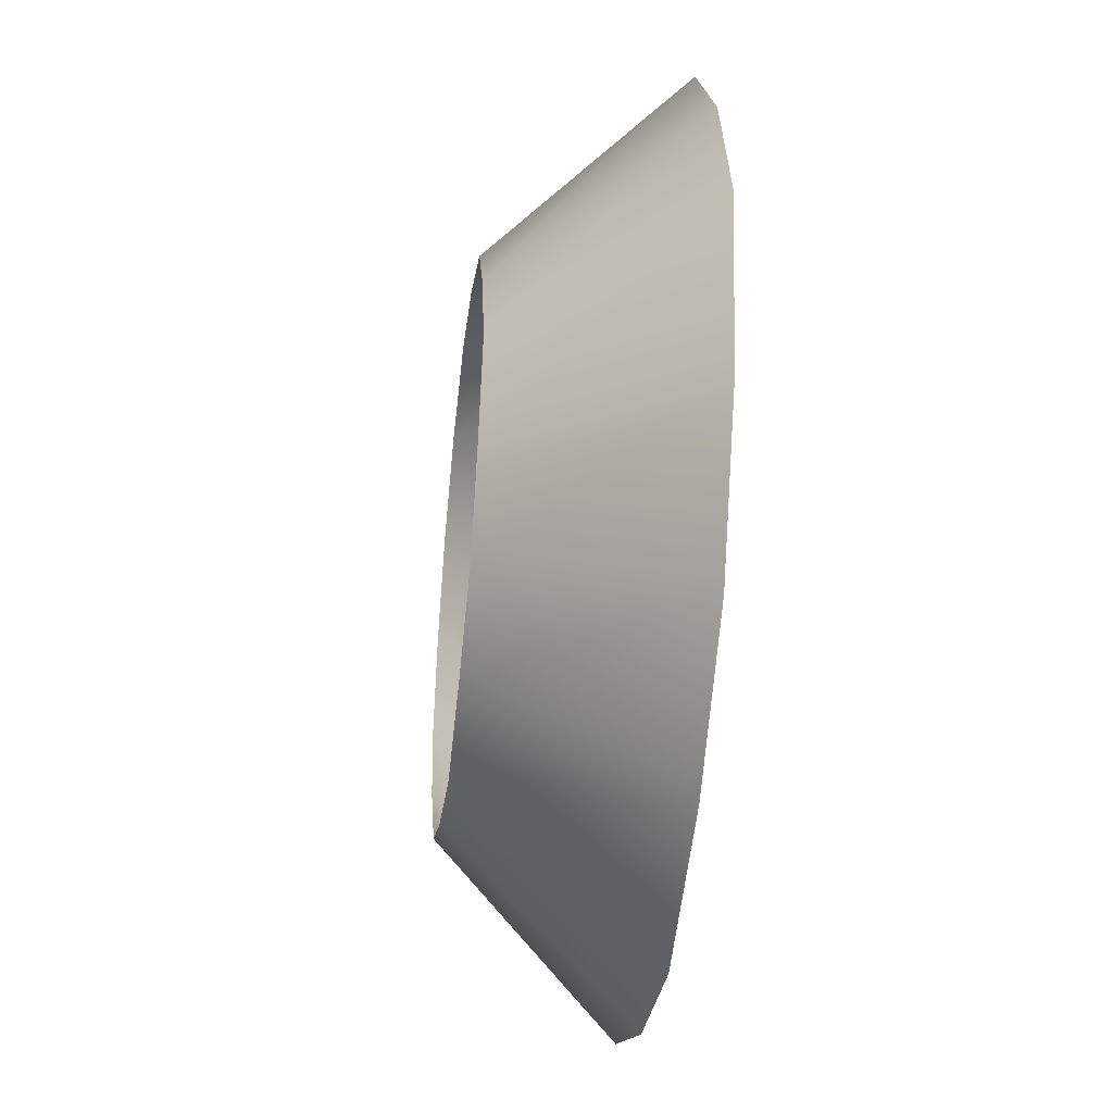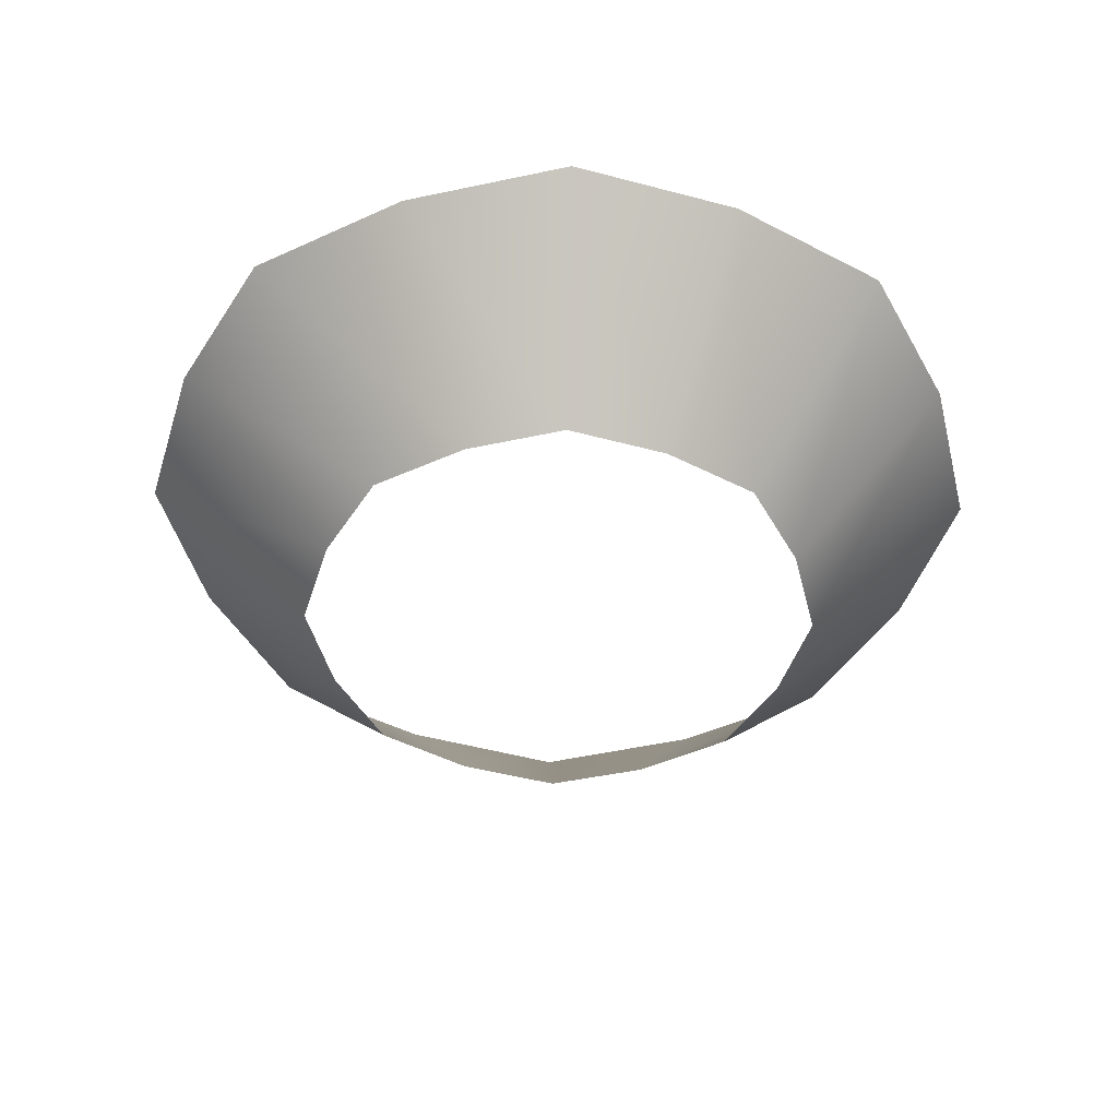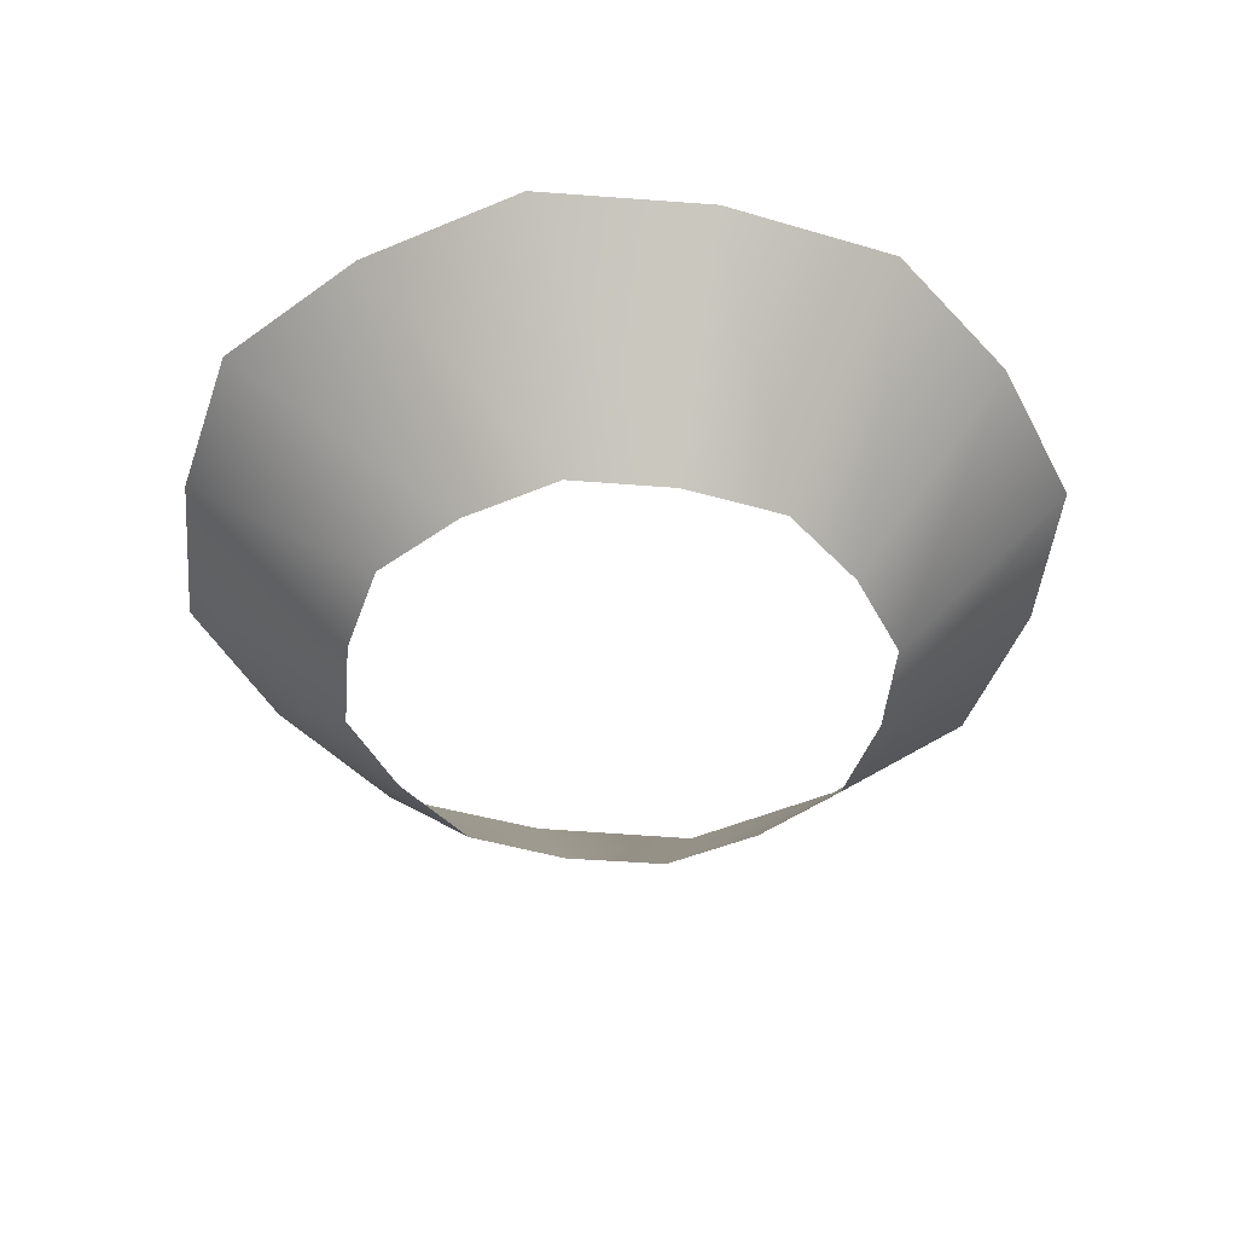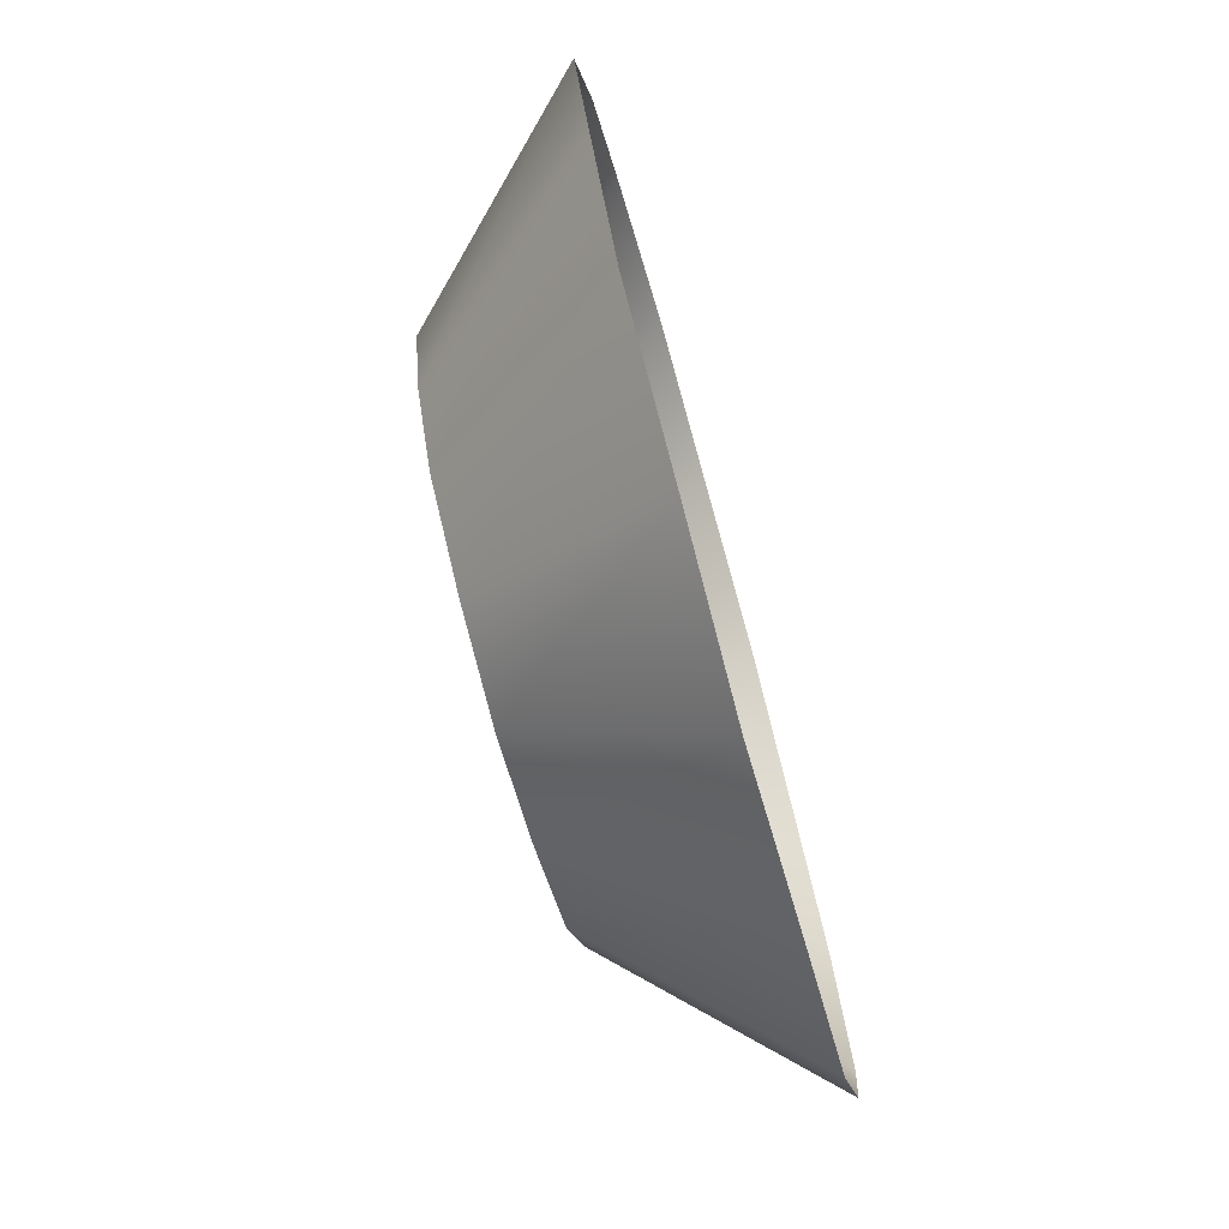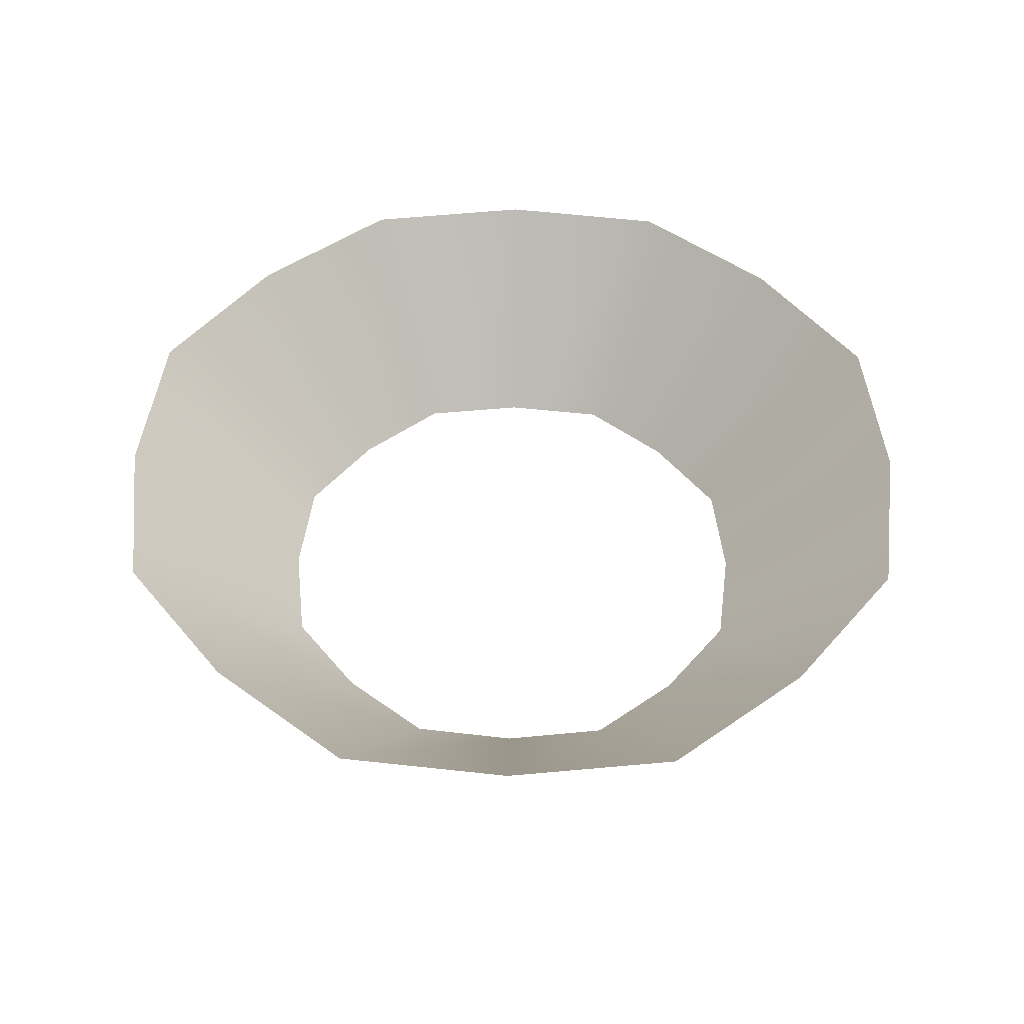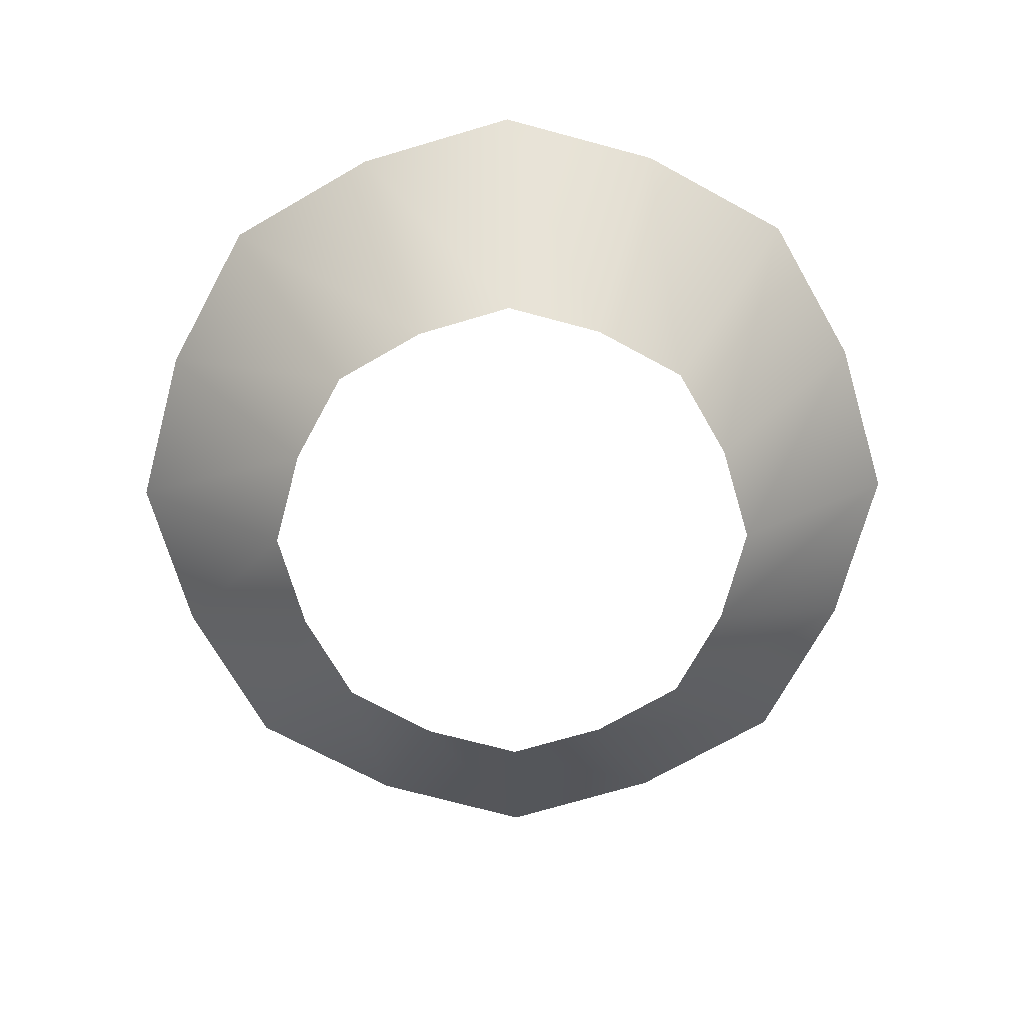
<metadata>
{"format":"obj","ext":"obj","renderer":"f3d","projection":"perspective","resolution":1024,"background":"white","views":[{"elev":-42.4,"azim":83.5,"up":"+Z"},{"elev":-45.3,"azim":-46.6,"up":"+Y"},{"elev":-45.2,"azim":145.5,"up":"+Y"},{"elev":-76.1,"azim":105.6,"up":"+Z"},{"elev":49.1,"azim":23.1,"up":"+Y"},{"elev":-71.3,"azim":90.7,"up":"+Y"}]}
</metadata>
<code>
o T1L7M001_26
v -0.0009766 0.0009766 -0.8604
v -0.0009766 0.5908 -1.438
v 0.3184 0 -0.7705
v 0.5322 0.5947 -1.287
v 0.6074 0.0009766 -0.6084
v 1.016 0.5908 -1.017
v 0.7695 0 -0.3193
v 1.286 0.5947 -0.5332
v 0.8594 0.0009766 0
v 1.437 0.5908 0
v 0.7695 0 0.3184
v 1.286 0.5947 0.5322
v 0.6074 0.0009766 0.6074
v 1.016 0.5908 1.016
v 0.3184 0 0.7695
v 0.5322 0.5947 1.286
v -0.0009766 0.0009766 0.8594
v -0.0009766 0.5908 1.437
v -0.3193 0 0.7695
v -0.5332 0.5947 1.286
v -0.6084 0.0009766 0.6074
v -1.017 0.5908 1.016
v -0.7705 0 0.3184
v -1.287 0.5947 0.5322
v -0.8604 0.0009766 -0.0009766
v -1.438 0.5908 -0.0009766
v -0.7705 0 -0.3193
v -1.287 0.5947 -0.5332
v -0.6084 0.0009766 -0.6084
v -1.017 0.5908 -1.017
v -0.3193 0 -0.7705
v -0.5332 0.5947 -1.287
f 1 3 4 2
f 3 5 6 4
f 5 7 8 6
f 7 9 10 8
f 9 11 12 10
f 11 13 14 12
f 13 15 16 14
f 15 17 18 16
f 17 19 20 18
f 19 21 22 20
f 21 23 24 22
f 23 25 26 24
f 25 27 28 26
f 27 29 30 28
f 29 31 32 30
f 31 1 2 32

</code>
